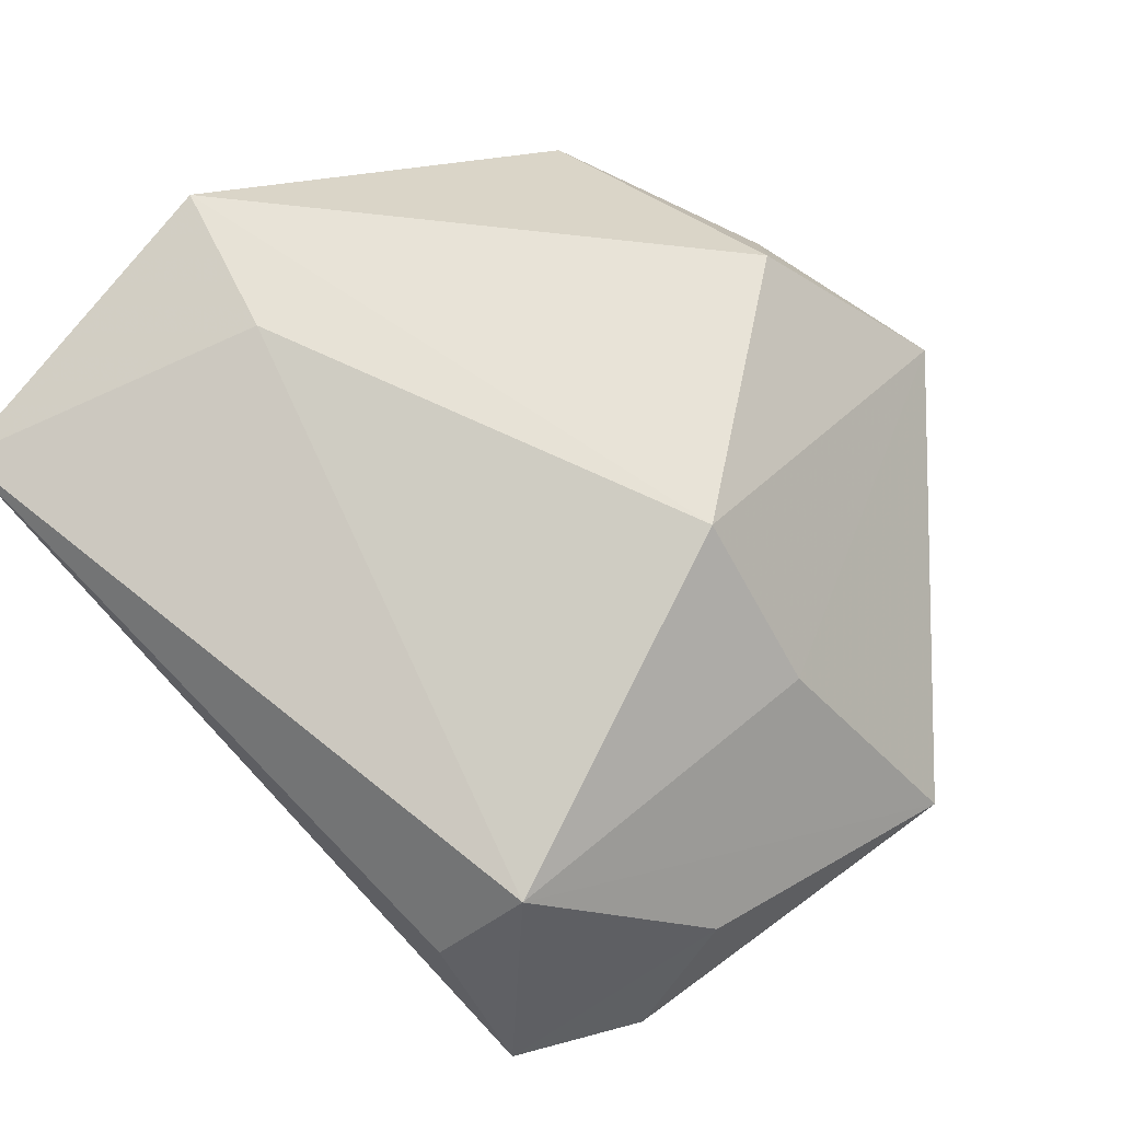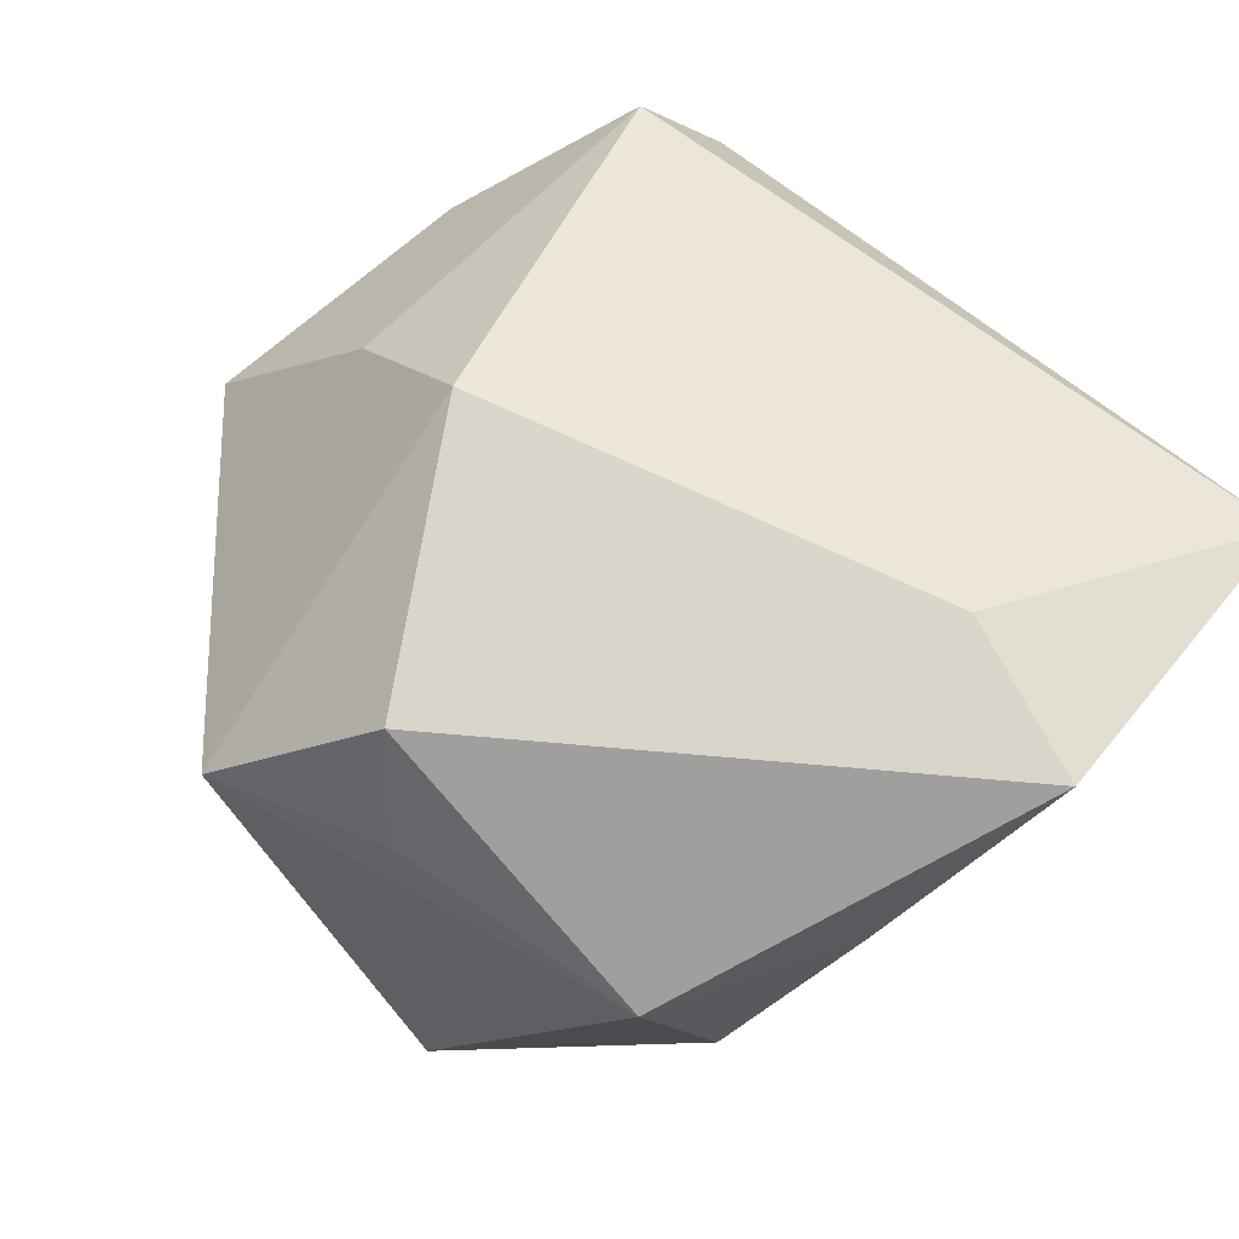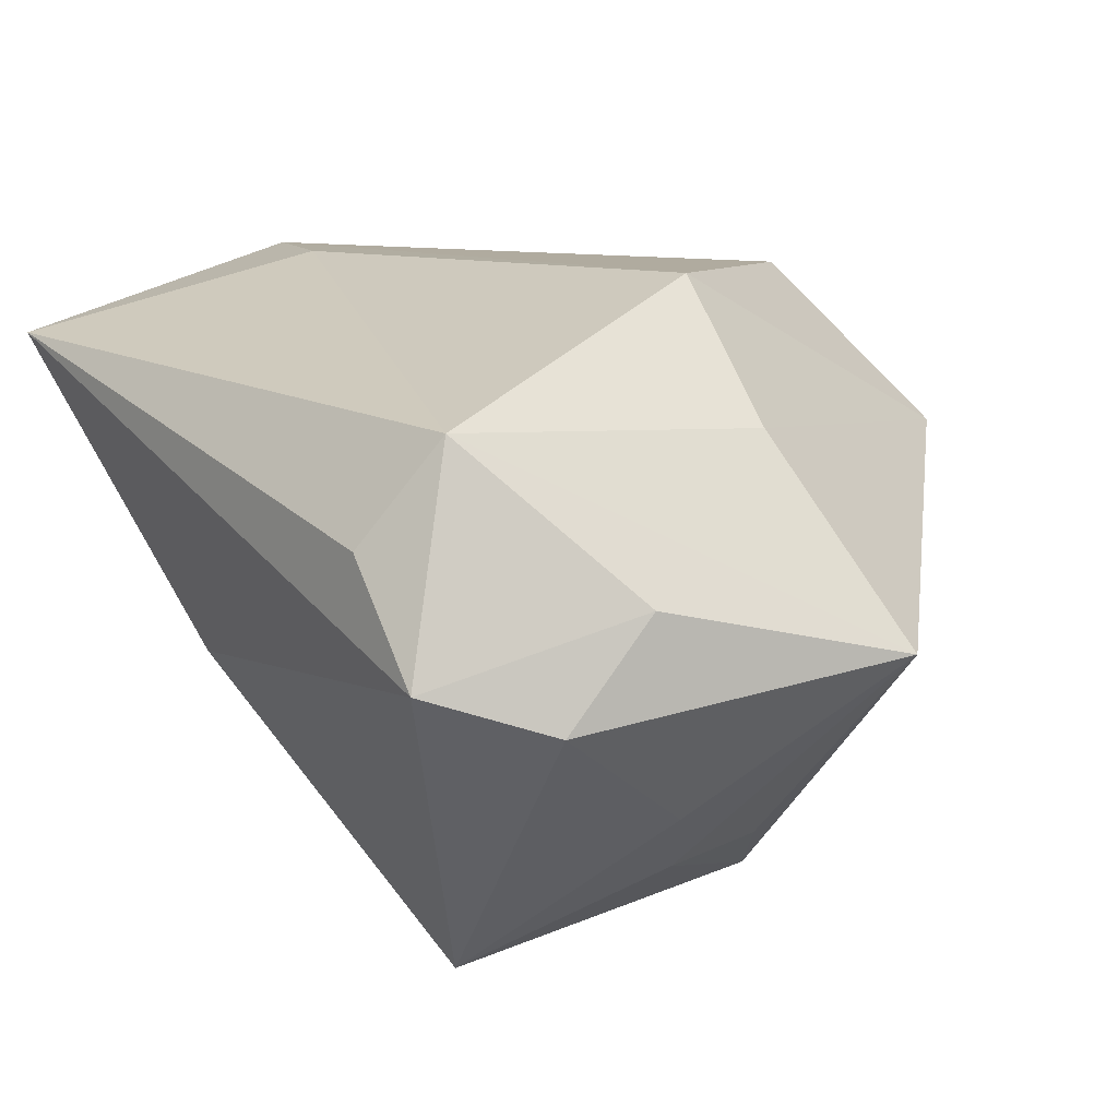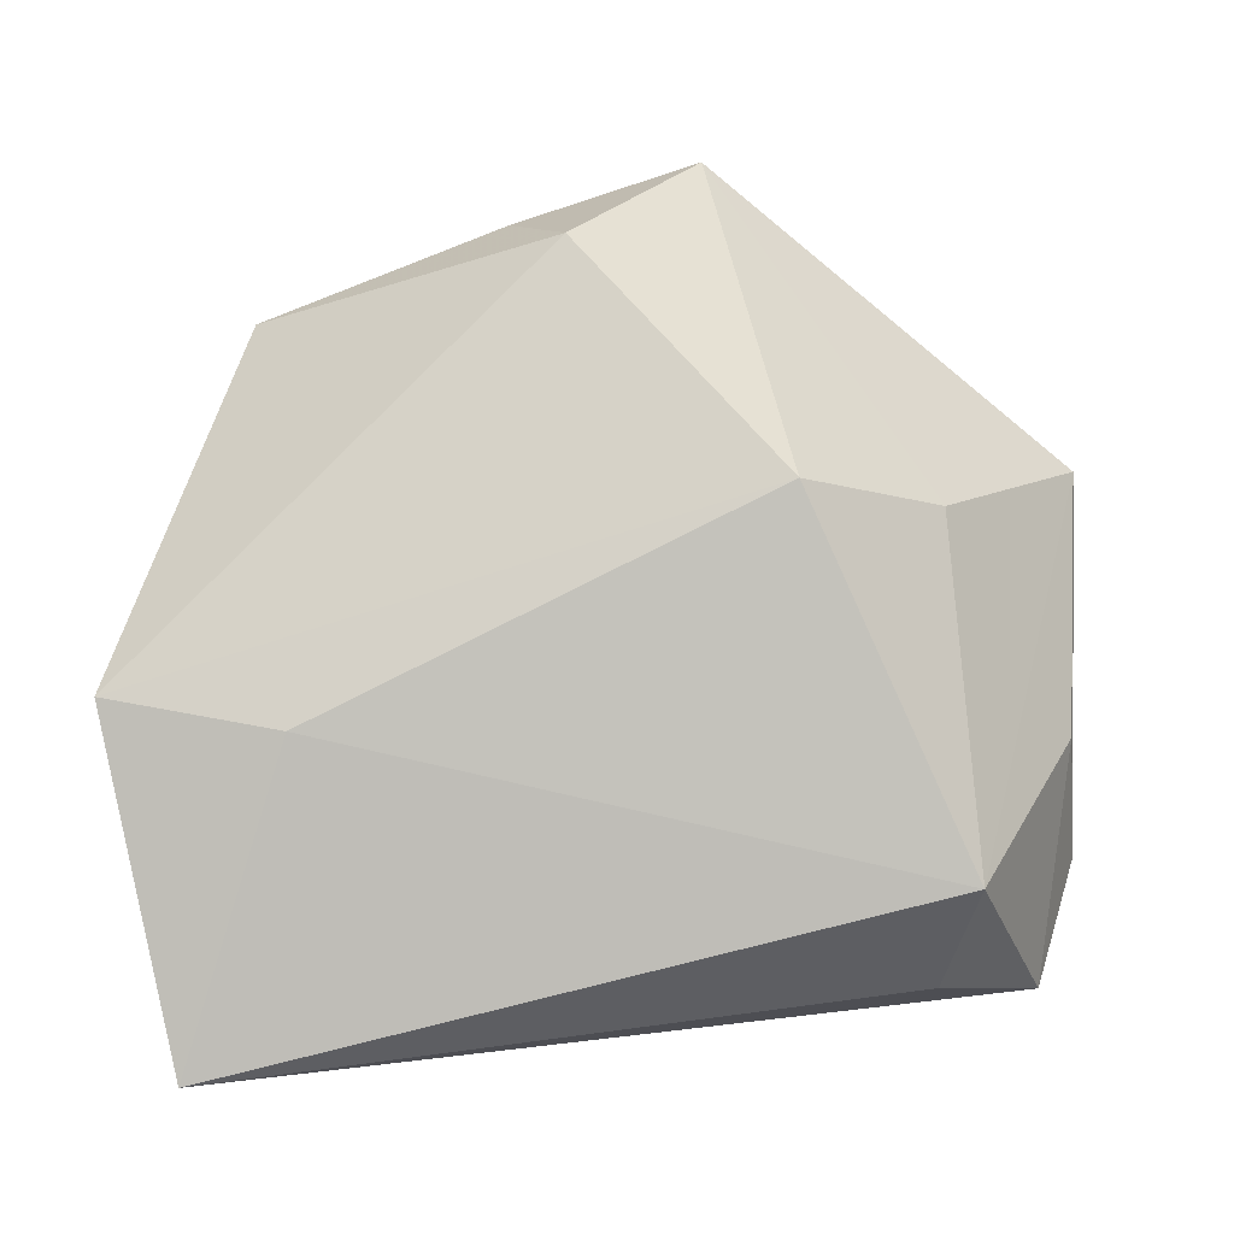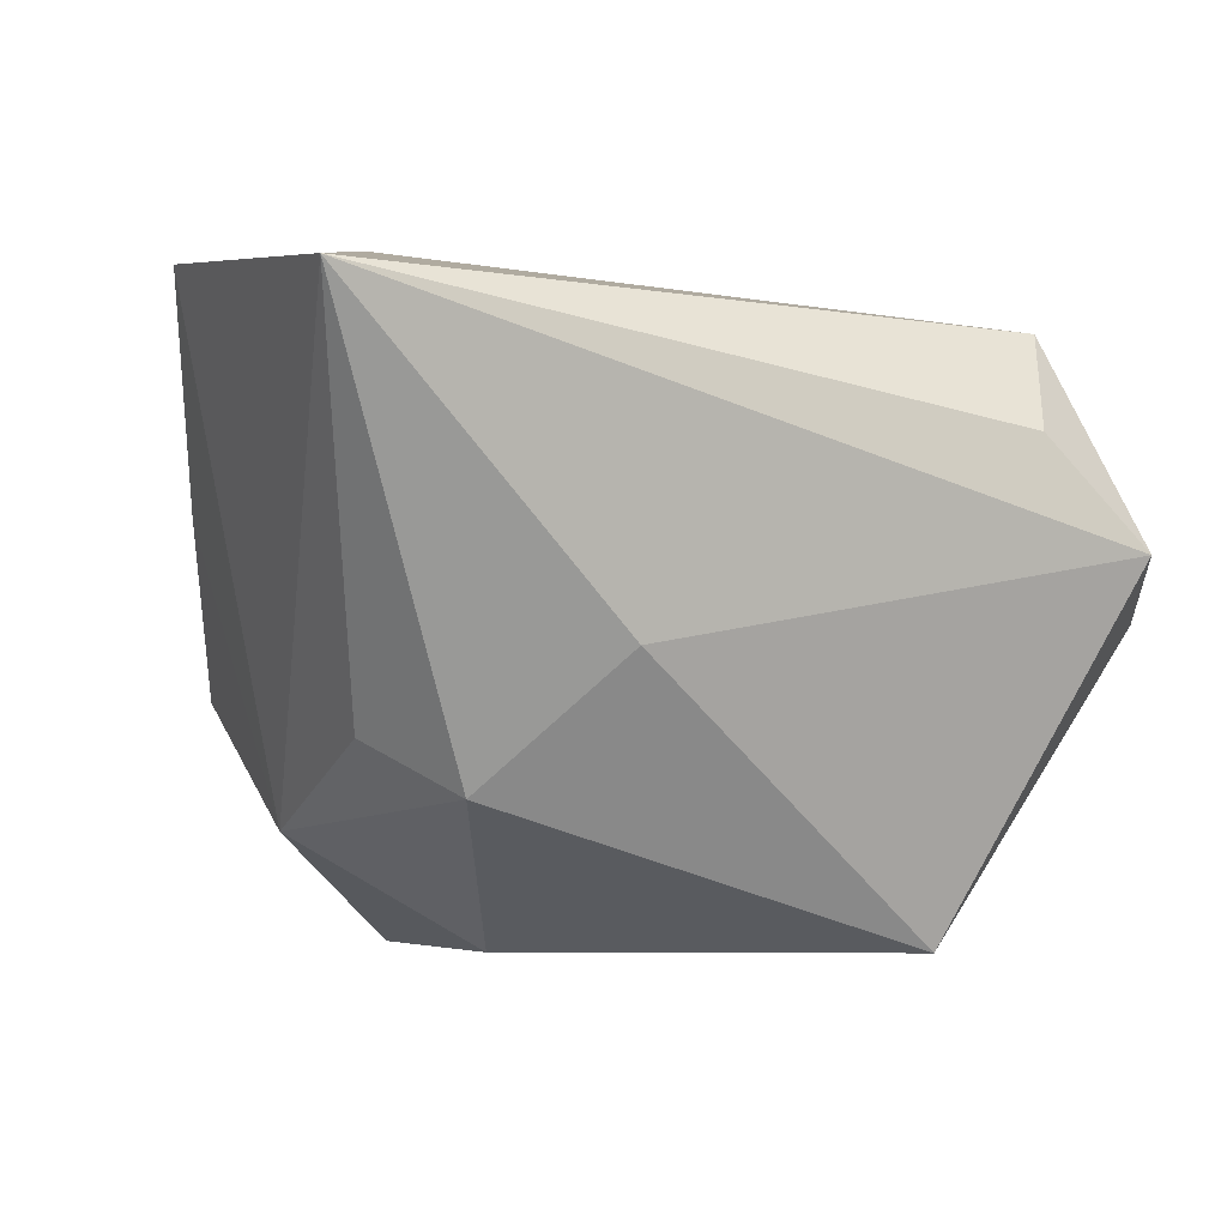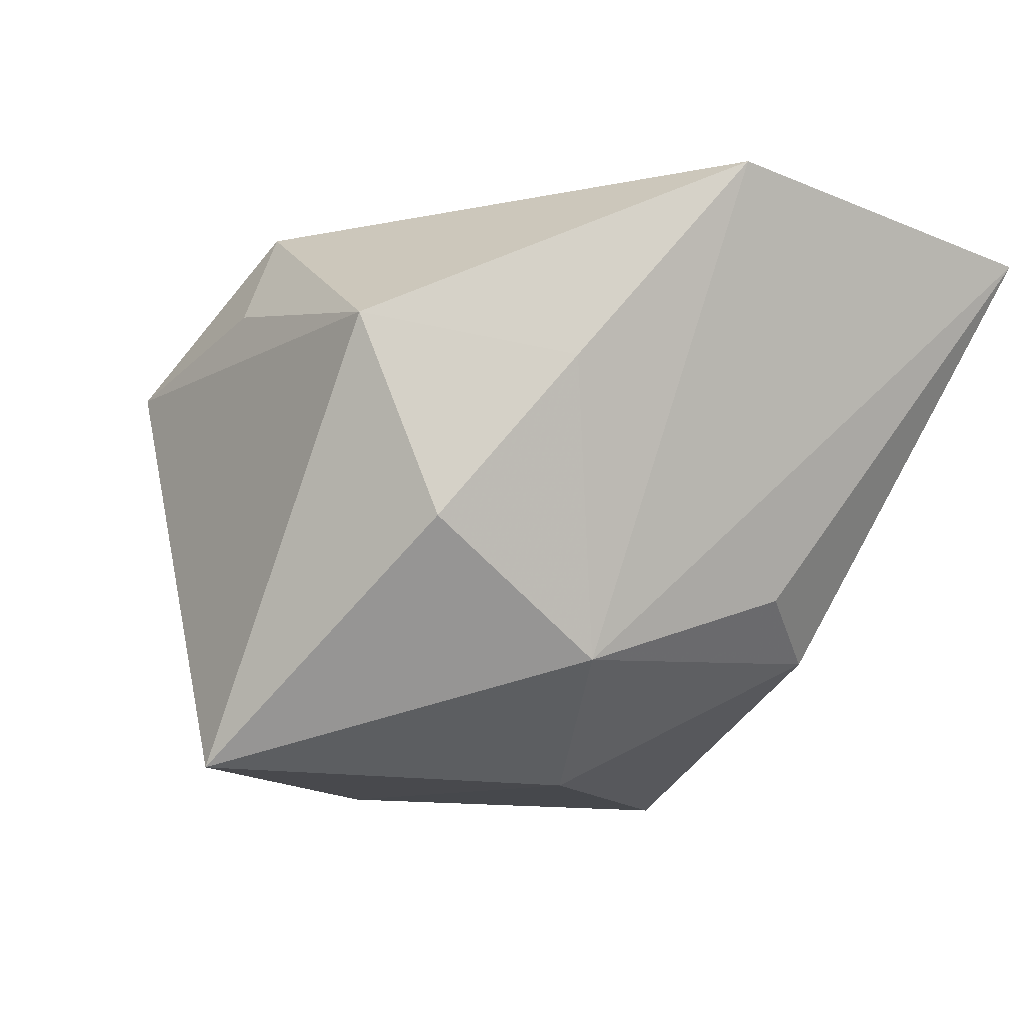
<metadata>
{"format":"obj","ext":"obj","renderer":"f3d","projection":"perspective","resolution":1024,"background":"white","views":[{"elev":69.2,"azim":45.7,"up":"+Z"},{"elev":67.5,"azim":-136.3,"up":"+Z"},{"elev":16.3,"azim":54.6,"up":"+Z"},{"elev":79.2,"azim":-7.1,"up":"+Z"},{"elev":-6.6,"azim":-23.7,"up":"+Z"},{"elev":-11.2,"azim":-112.8,"up":"+Z"}]}
</metadata>
<code>
v 0.02169 -0.03199 0.01038
v -0.03295 0.01016 0.006137
v 0.02203 0.00829 -0.02219
v 0.02505 -0.02559 0.01947
v 0.02193 0.02095 -0.01068
v 0.01226 0.03673 0.009758
v 0.01444 0.01341 -0.02892
v 0.02325 -0.001917 -0.02249
v 0.03566 -0.01346 0.005882
v -0.02811 0.02111 -0.007895
v 0.01491 0.005419 0.02721
v -0.0252 0.02739 0.01011
v -0.01027 0.001955 -0.02892
v -0.02636 -0.0124 -0.01297
v 0.03072 -0.03263 0.001346
v -0.01021 -0.02836 -0.00689
v 0.01802 -0.02079 -0.02892
v -0.007341 0.03515 -0.02809
v 0.0001937 0.0273 0.02402
v 0.02474 0.02386 -0.0008538
v -0.02462 -0.008313 0.02512
v 0.02964 -0.00602 -0.01508
v -0.02648 0.006012 -0.0193
v 0.02688 0.004364 0.01615
v -0.03852 -0.003778 0.02371
v -0.03587 -0.03263 0.01827
v 0.03584 -0.02211 -0.002758
v 0.04048 0.009616 -0.0007948
v -0.003978 0.03161 0.01471
v -0.01976 -0.01845 -0.01767
f 21 4 11
f 26 4 21
f 11 4 24
f 15 17 27
f 13 17 30
f 30 23 13
f 28 24 4
f 25 23 26
f 26 21 25
f 25 19 12
f 25 21 11
f 11 19 25
f 13 23 18
f 1 4 26
f 26 15 1
f 1 15 4
f 16 15 26
f 17 15 16
f 26 30 16
f 16 30 17
f 26 23 14
f 14 30 26
f 23 30 14
f 27 28 9
f 9 28 4
f 9 15 27
f 4 15 9
f 20 28 5
f 5 18 20
f 12 18 10
f 10 18 23
f 7 17 13
f 13 18 7
f 5 28 7
f 7 18 5
f 6 18 12
f 6 20 18
f 28 20 6
f 6 19 11
f 11 24 6
f 24 28 6
f 23 25 2
f 2 10 23
f 2 25 12
f 12 10 2
f 17 7 8
f 12 19 29
f 29 6 12
f 19 6 29
f 17 8 22
f 22 8 28
f 27 17 22
f 22 28 27
f 3 7 28
f 28 8 3
f 3 8 7

</code>
